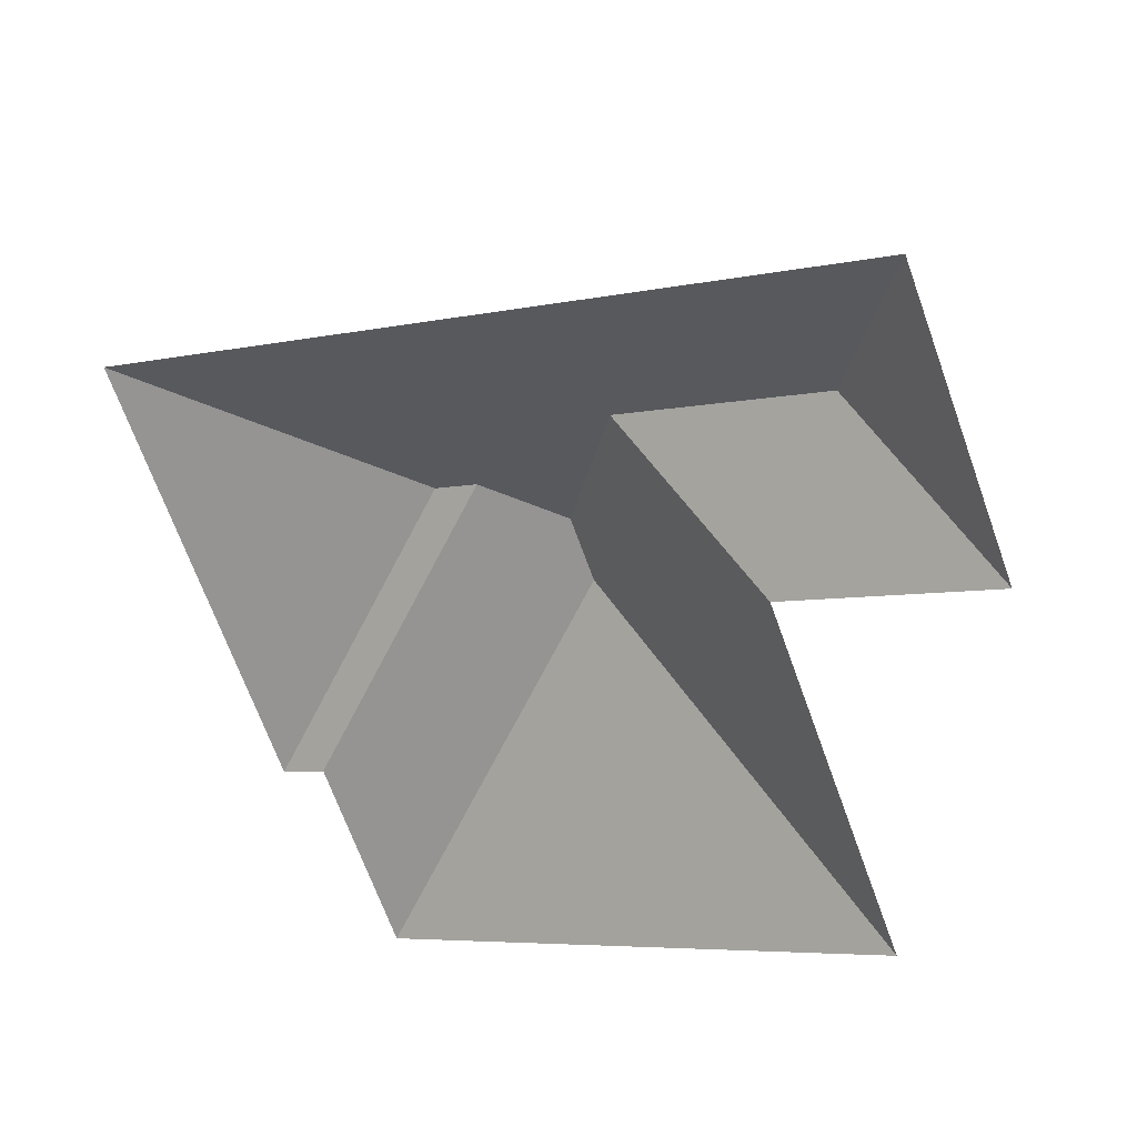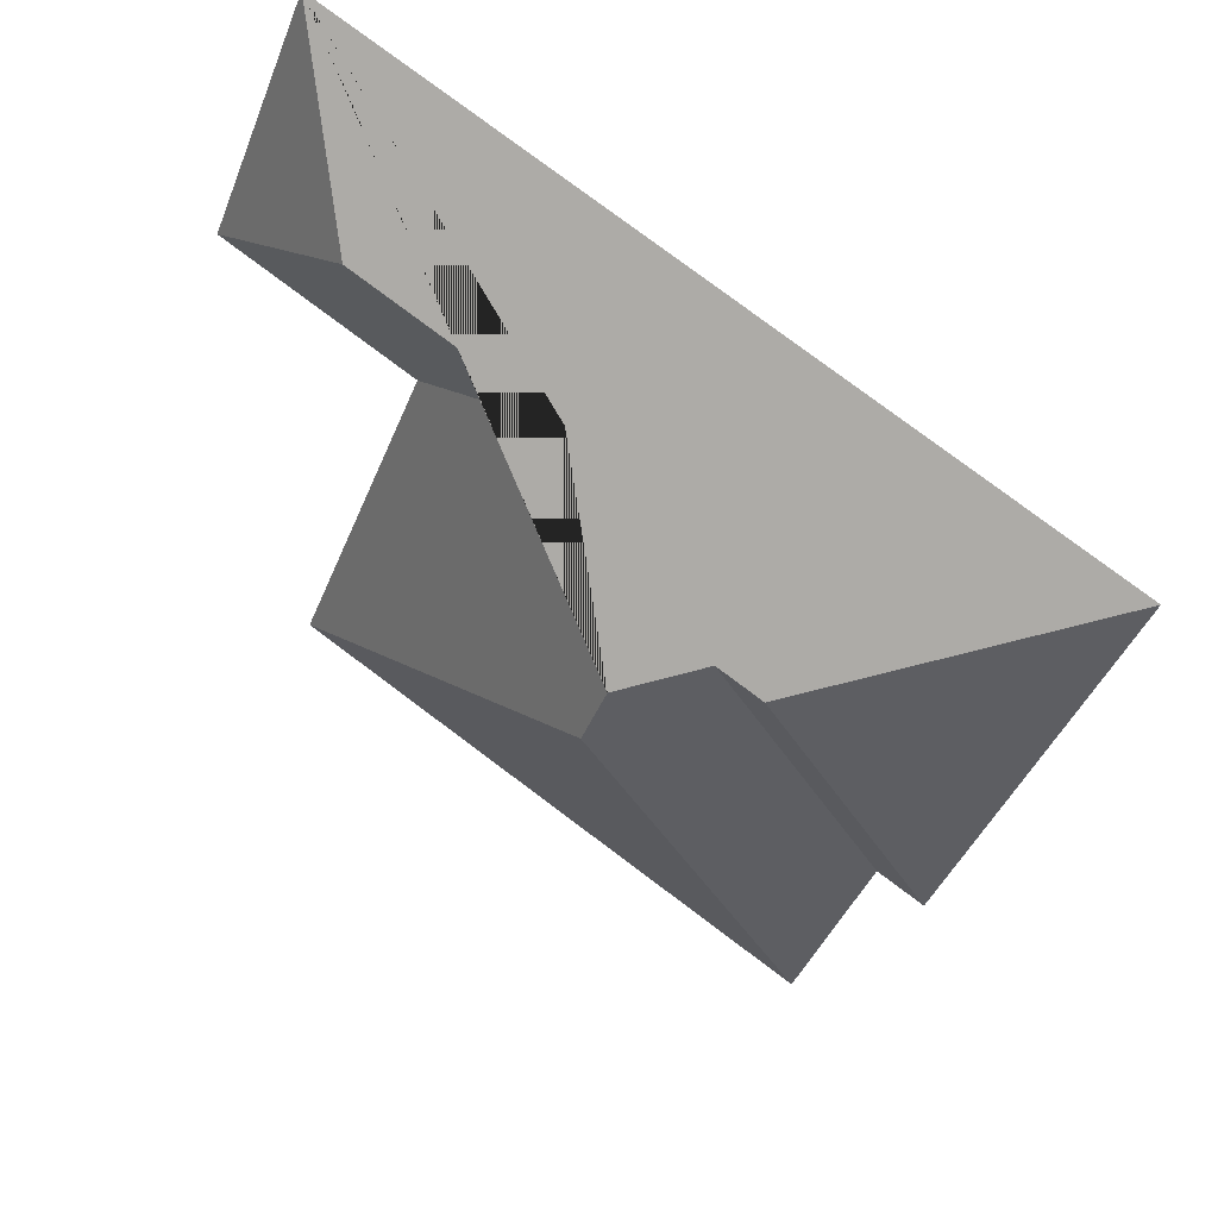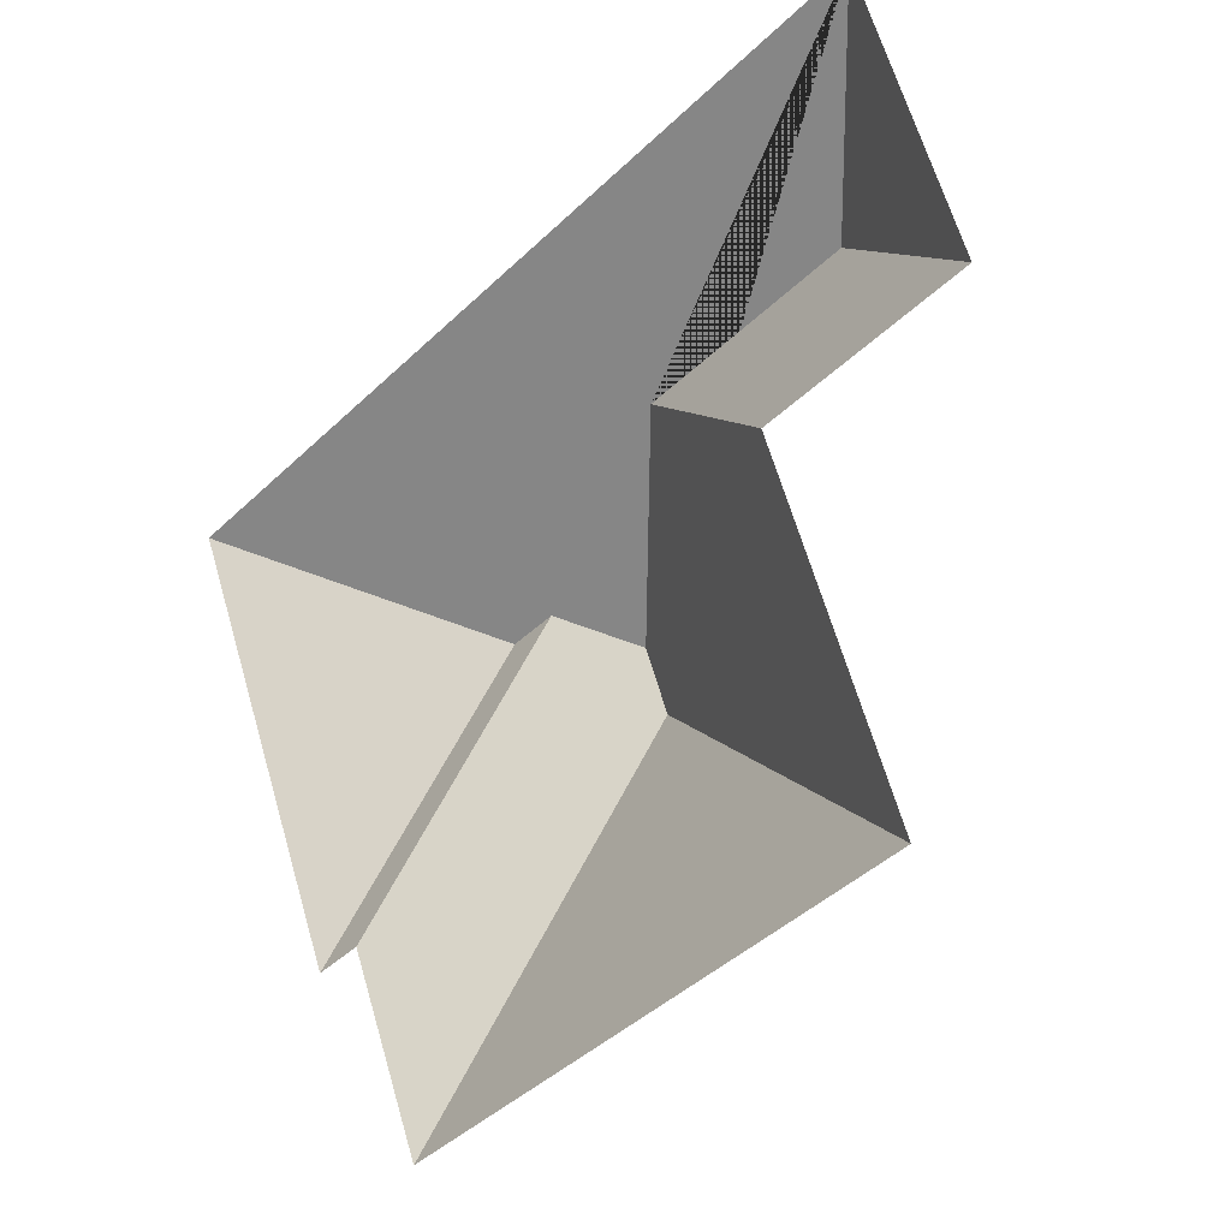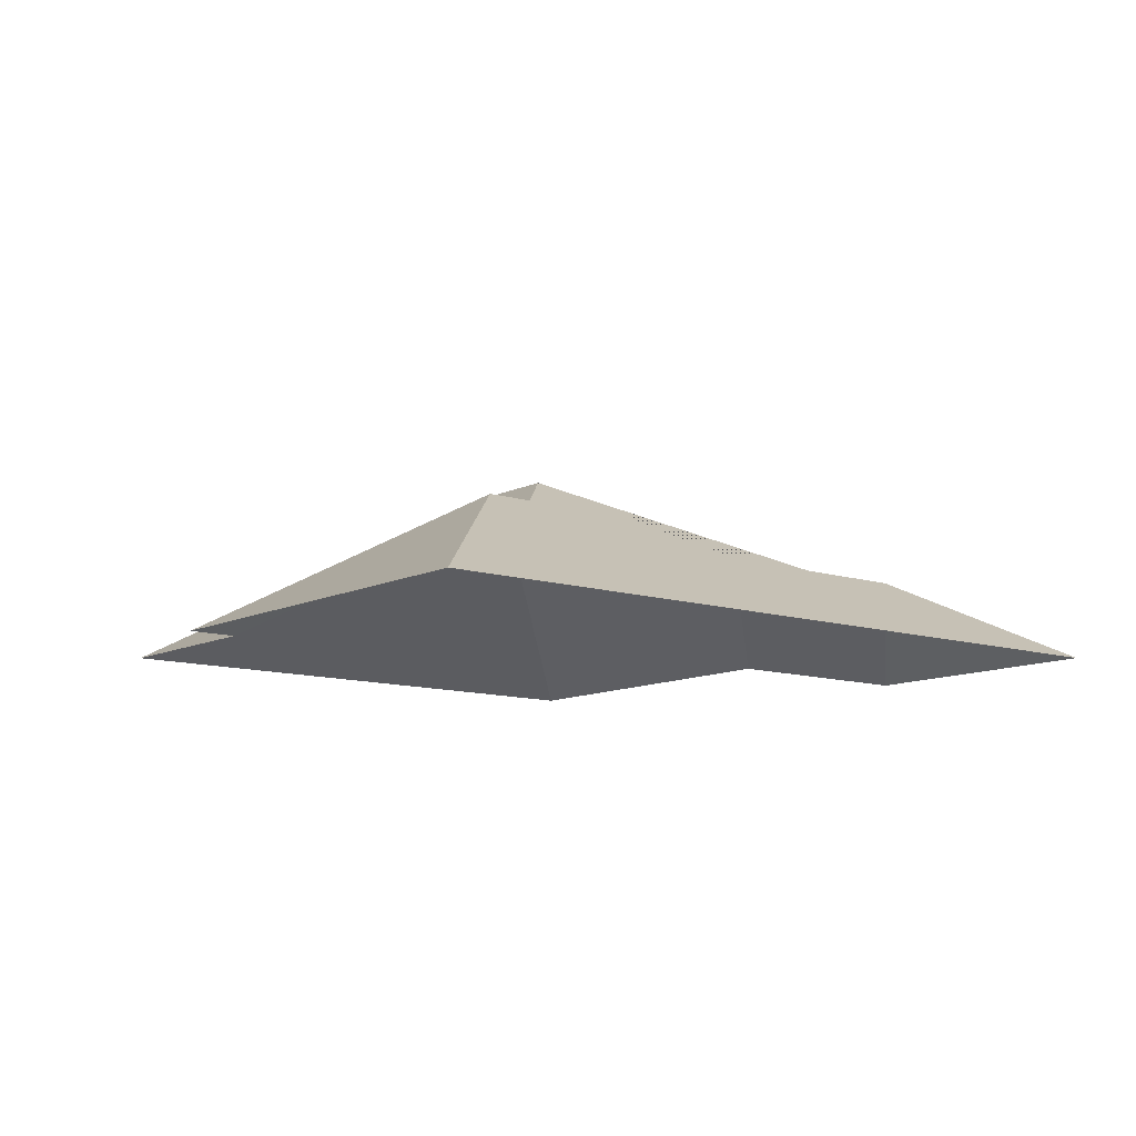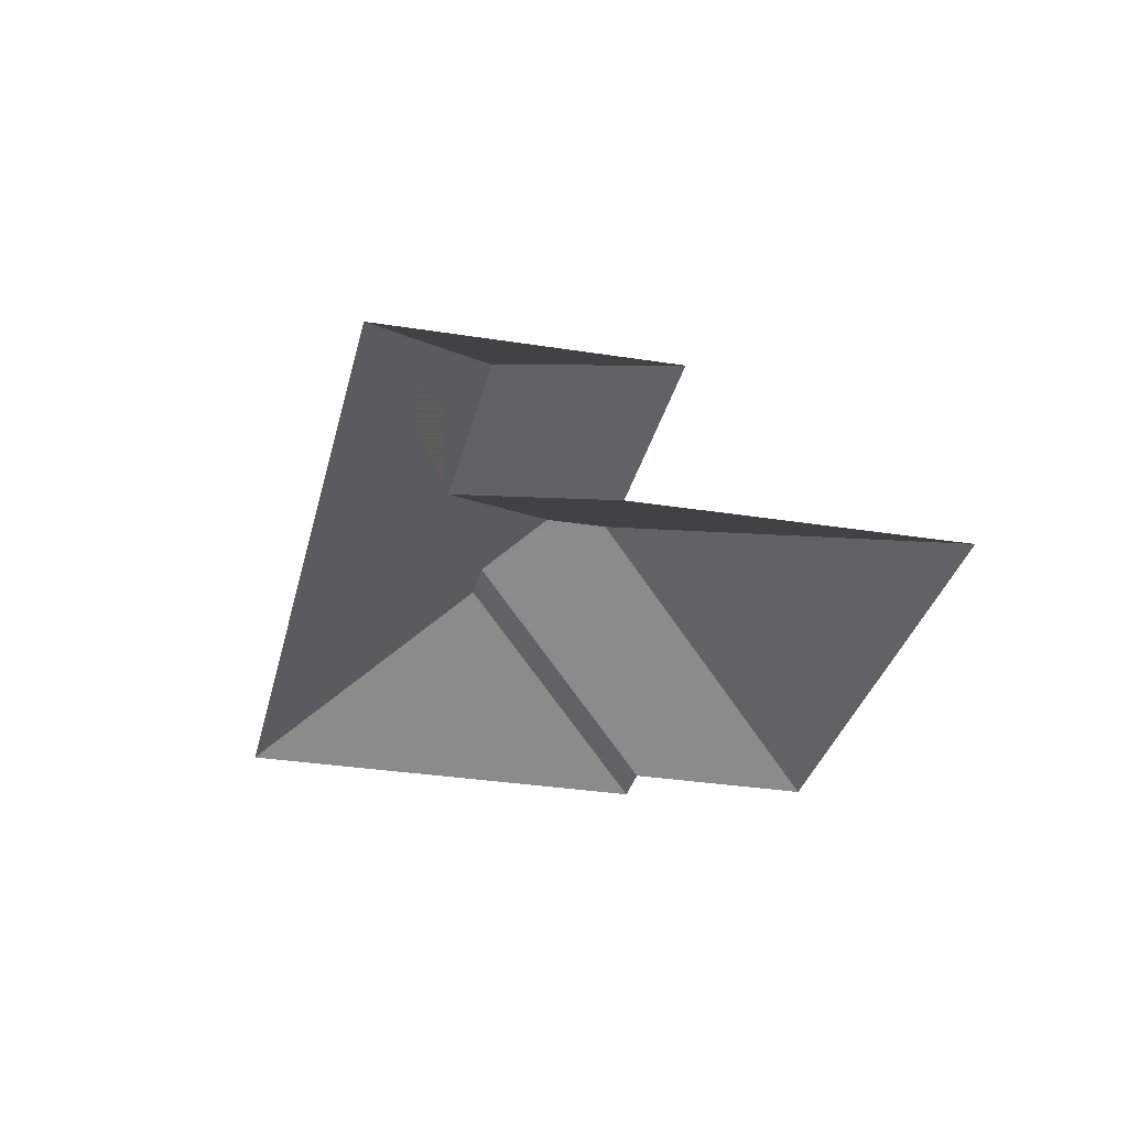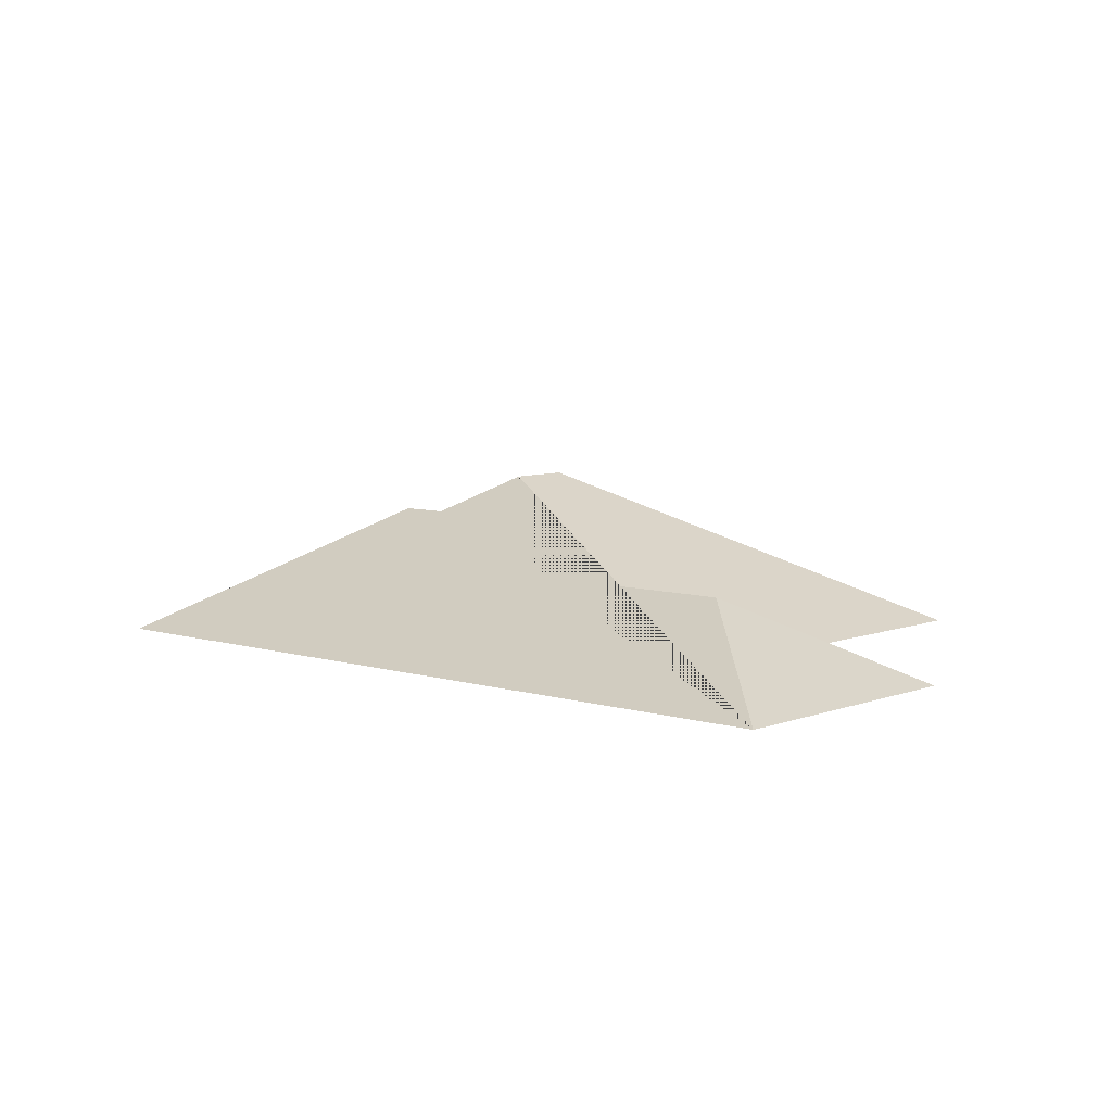
<metadata>
{"format":"obj","ext":"obj","renderer":"f3d","projection":"perspective","resolution":1024,"background":"white","views":[{"elev":34.9,"azim":30.0,"up":"+Z"},{"elev":38.6,"azim":-150.3,"up":"+Z"},{"elev":-10.9,"azim":44.7,"up":"+Z"},{"elev":-10.7,"azim":-61.7,"up":"+Y"},{"elev":-31.5,"azim":54.4,"up":"+Y"},{"elev":7.0,"azim":19.1,"up":"+Y"}]}
</metadata>
<code>
o CG10_500_043069_0057_roof
v 387 75 -127.3
v 341.2 75 -18.55
v 306.3 110.4 -96.15
v 359.5 75 -299.3
v 302.2 75 -163
v 219.4 110.4 -132.7
v 183.3 145 -209.3
v 193.9 145 -234.5
v 150.8 129.4 -195.2
v 131.5 129.4 -203.4
v 109.1 75 -315.5
v 141 75 -391.2
v 18.24 75 -154.5
v 89.5 75 -323.8
v 387 0 -127.3
v 341.2 0 -18.55
v 18.24 0 -154.5
v 89.5 0 -323.8
v 109.1 0 -315.5
v 141 0 -391.2
v 359.5 0 -299.3
v 302.2 0 -163
f 4 8 12
f 1 3 2
f 2 3 6 7 9 10 13
f 1 5 6 3
f 4 5 6 7 8
f 13 14 10
f 10 9 11 14
f 12 8 7 9 11

</code>
